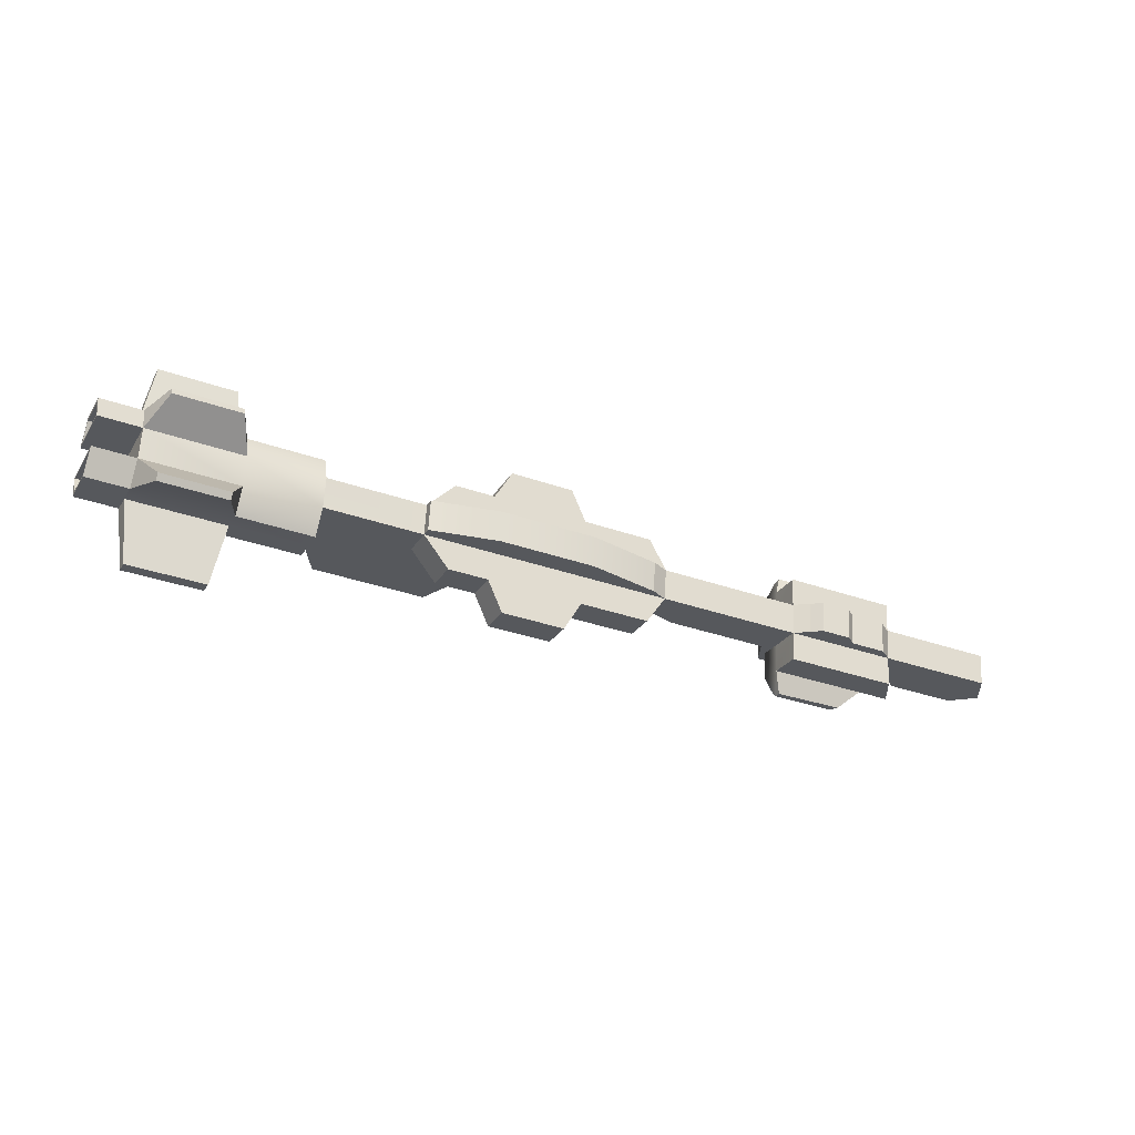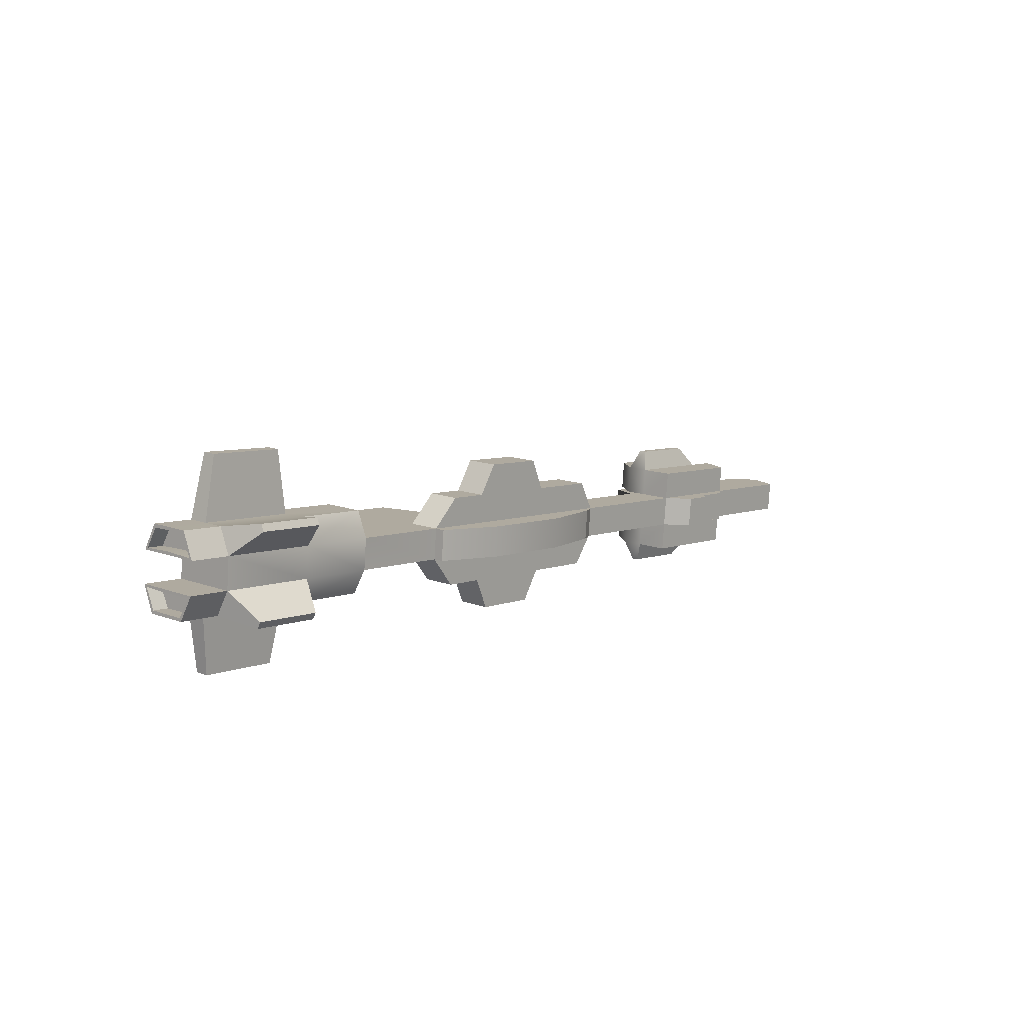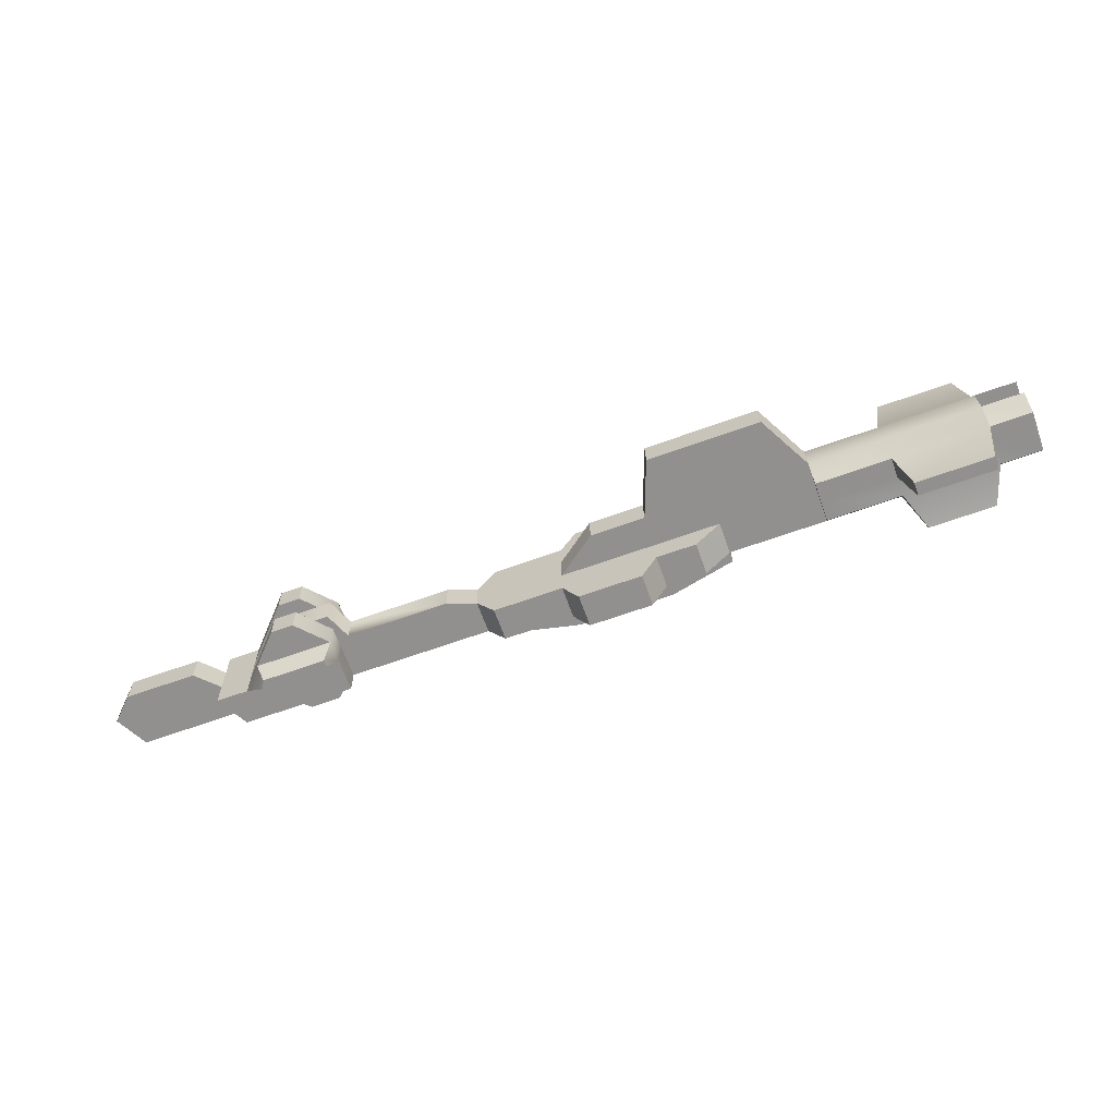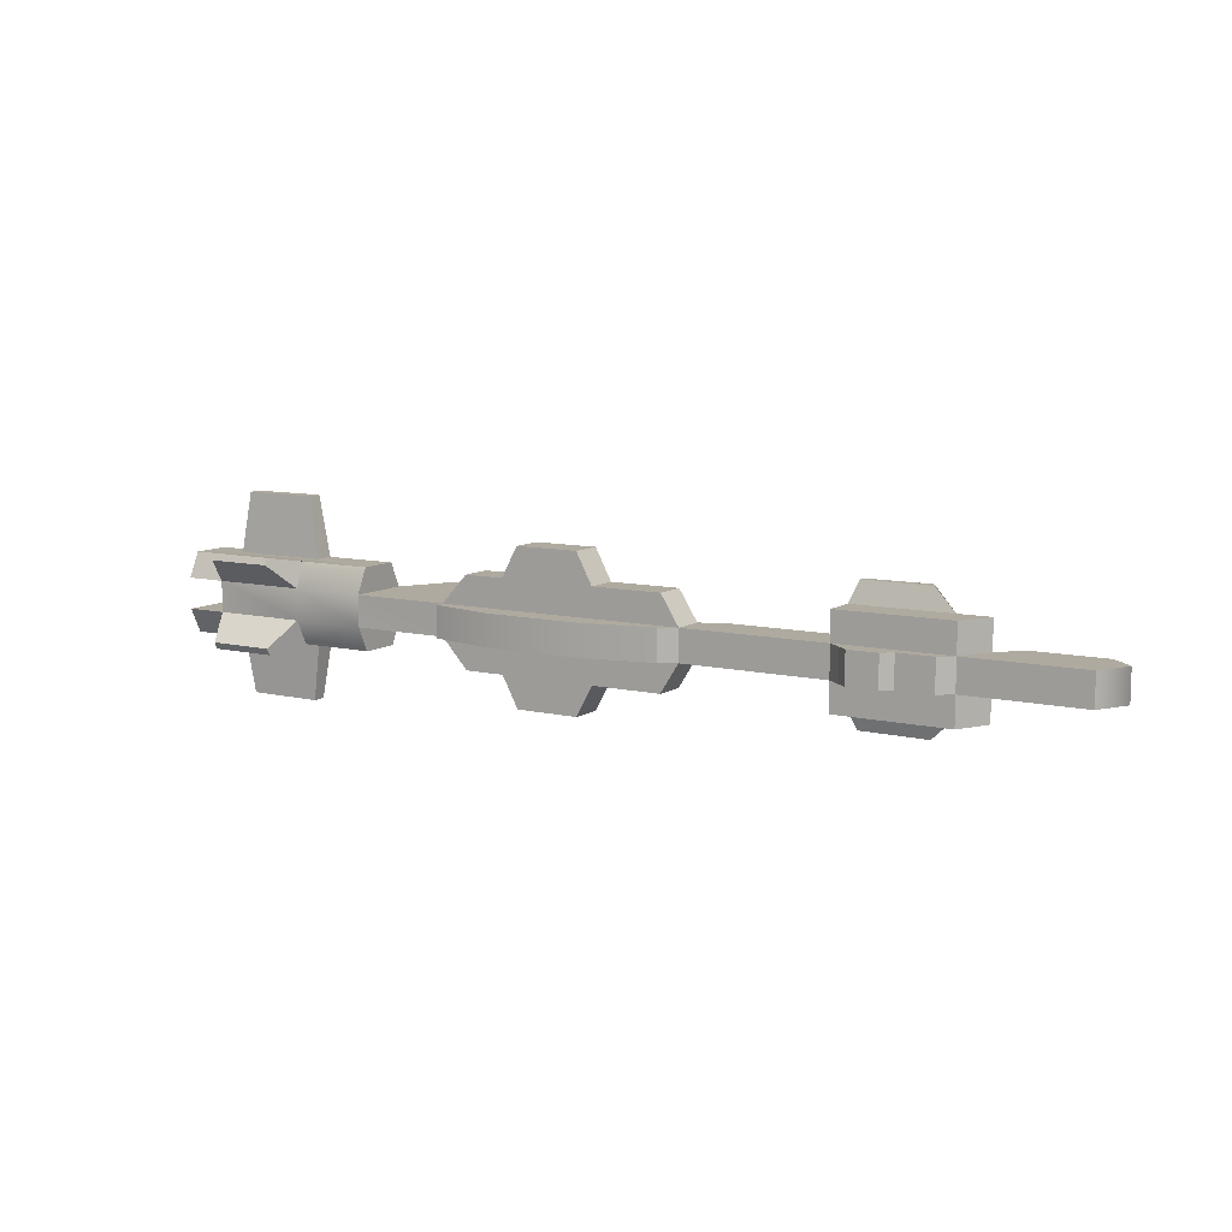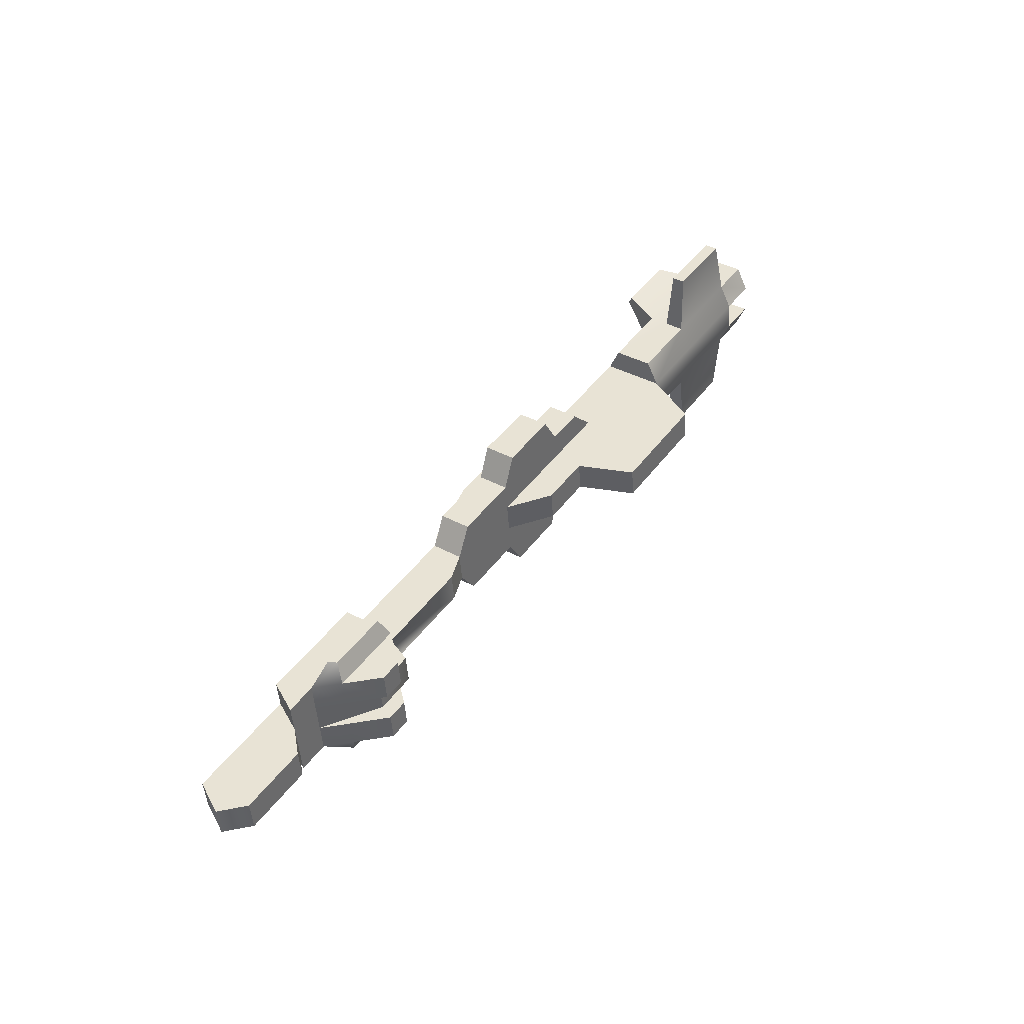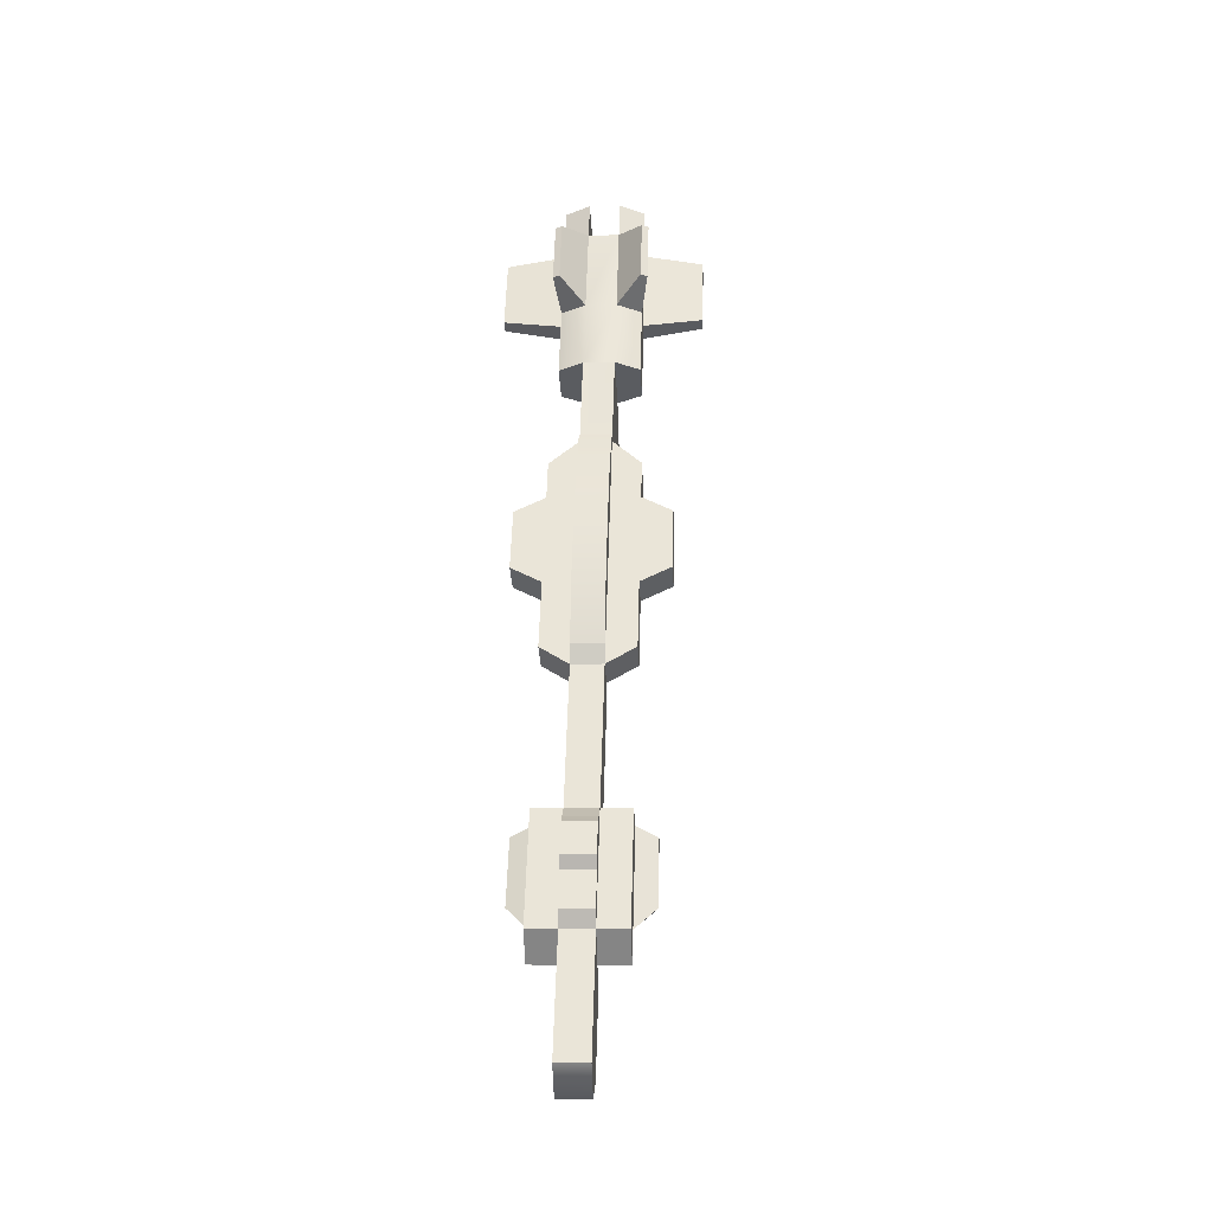
<metadata>
{"format":"obj","ext":"obj","renderer":"f3d","projection":"perspective","resolution":1024,"background":"white","views":[{"elev":-29.8,"azim":155.9,"up":"+Z"},{"elev":8.7,"azim":131.6,"up":"+Z"},{"elev":-62.3,"azim":20.8,"up":"+Z"},{"elev":5.9,"azim":-147.2,"up":"+Z"},{"elev":43.6,"azim":-54.3,"up":"+Z"},{"elev":55.0,"azim":-90.3,"up":"+Y"}]}
</metadata>
<code>
o DestroyerR_Destroyer_Untitled.000
v 757.9 57.61 -13.99
v 760.4 7.692 -13.45
v 761.2 6.66 -45.27
v 759.6 37.66 -46.82
v 762.7 -39.23 -9.232
v 762.7 -23.52 -43.77
v 759.2 -36.3 50.52
v 758.1 10.85 50.02
v 757 12.95 81.78
v 757.7 -17.27 83.3
v 757.1 60.63 45.56
v 756.3 43.98 80.22
v 716.7 62.12 -12.35
v 717.9 6.988 -9.576
v 788.2 8.619 -7.276
v 787 63.75 -10.05
v 719.3 5.406 -51.91
v 718.5 39.76 -53.64
v 788.9 41.39 -51.34
v 789.6 7.037 -49.61
v 719 -45.33 -6.941
v 789.3 -43.7 -4.642
v 720 -28.2 -50.22
v 790.4 -26.57 -47.92
v 717.2 -42.7 46.02
v 716.1 9.616 43.38
v 786.4 11.25 45.68
v 787.6 -41.07 48.32
v 714.6 12.23 85.66
v 715.4 -21.37 87.36
v 785.7 -19.74 89.66
v 785 13.86 87.96
v 714.9 64.75 40.61
v 785.2 66.38 42.91
v 713.9 46.58 83.93
v 784.2 48.21 86.23
v 787.3 -35.64 51.44
v 785.8 -16.61 84.22
v 787.3 58.33 -13.1
v 788.4 8.358 -12.54
v 789.5 7.298 -44.35
v 788.8 38.33 -45.91
v 789.3 -38.61 -8.295
v 790.1 -22.92 -42.83
v 786.3 11.51 50.94
v 785.2 13.6 82.7
v 785.2 61.28 46.48
v 784.5 44.64 81.14
v 789.3 -38.61 -8.295
v 790.1 -22.92 -42.83
v 762 -23.57 -43.75
v 761.2 -39.26 -9.216
v 787 63.75 -10.05
v 788.2 8.619 -7.276
v 788.4 8.358 -12.54
v 787.3 58.33 -13.1
v 789.6 7.037 -49.61
v 788.9 41.39 -51.34
v 788.8 38.33 -45.91
v 789.5 7.298 -44.35
v 789.3 -43.7 -4.642
v 789.3 -38.61 -8.295
v 790.4 -26.57 -47.92
v 790.1 -22.92 -42.83
v 787.6 -41.07 48.32
v 786.4 11.25 45.68
v 786.3 11.51 50.94
v 787.3 -35.64 51.44
v 785 13.86 87.96
v 785.7 -19.74 89.66
v 785.8 -16.61 84.22
v 785.2 13.6 82.7
v 785.2 66.38 42.91
v 785.2 61.28 46.48
v 784.2 48.21 86.23
v 784.5 44.64 81.14
v -166 -13.5 -38.46
v -167.8 -10.87 14.49
v -215.6 -29.2 13.78
v -213.9 -31.83 -39.17
v -392.3 36.42 -48.6
v -394.1 39.04 4.361
v -169 44.26 11.72
v -167.2 41.63 -41.24
v -390.8 -35.93 -44.95
v -391.1 -18.72 -45.82
v -392.5 -33.3 8.003
v -392.9 -16.09 7.137
v -139.6 56.58 -41.05
v -141.4 59.21 11.91
v -19.42 89.57 14.53
v -17.63 86.95 -38.43
v -139.5 47.42 61.85
v -138.3 -7.714 64.63
v -18.99 -4.948 68.53
v -20.18 50.19 65.75
v -15.54 -10.01 -33.55
v -17.33 -7.385 19.41
v -133.2 -15.22 -86.56
v -134.4 39.92 -89.34
v -15.07 42.69 -85.44
v -13.88 -12.45 -82.66
v 258.7 -0.9861 28.43
v 257.5 54.15 25.66
v 211 55.54 73.31
v 212.1 0.4098 76.08
v -16.73 45.12 -36.32
v 259.3 51.52 -27.3
v 260.5 -3.614 -24.52
v 217.3 -7.092 -75.11
v 216.1 48.04 -77.89
v 52.63 -58.11 24.3
v 54.42 -60.74 -28.66
v 148.4 -58.56 -25.59
v 146.6 -55.93 27.37
v 5.592 53.38 118.2
v 6.78 -1.754 120.9
v 114.6 0.7442 124.5
v 113.4 55.88 121.7
v 145.5 -3.611 24.73
v 143.8 -1.174 73.85
v 148.9 -8.676 -77.34
v 147.3 -6.239 -28.22
v 15.38 -14.37 -133.3
v 14.19 40.77 -136
v 122 43.27 -132.5
v 123.2 -11.87 -129.7
v 146.1 48.9 -31
v 147.8 46.46 -80.12
v 145.2 90.72 -33.11
v 143.4 93.35 19.85
v 183.5 -150.7 33.32
v 185.3 -153.3 -19.64
v 272.1 -151.3 -16.81
v 270.3 -148.6 36.15
v 142.6 53.96 71.08
v 259 68.55 -28.16
v 257.2 71.18 24.8
v 144.3 51.52 21.96
v 425.1 58.03 31.13
v 426.9 55.41 -21.82
v 426.3 2.898 33.91
v 379.7 -148.8 -13.29
v 377.9 -146.2 39.67
v 428.1 0.2702 -19.05
v 261.6 -55.93 -21.89
v 259.8 -53.31 31.07
v 429.2 -52.05 -16.41
v 427.4 -49.42 36.54
v 716.7 62.12 -12.35
v 714.9 64.75 40.61
v 716.1 9.616 43.38
v 717.9 6.988 -9.576
v 717.2 -42.7 46.02
v 719 -45.33 -6.941
v 426.9 55.41 -21.82
v 425.1 58.03 31.13
v 552.7 60.99 35.3
v 554.5 58.36 -17.65
v 429.5 -1.312 -61.38
v 428.7 33.04 -63.11
v 556.3 36 -58.94
v 557.1 1.646 -57.21
v 430.2 -34.92 -59.69
v 557.8 -31.96 -55.52
v 427.4 -49.42 36.54
v 429.2 -52.05 -16.41
v 556.8 -49.09 -12.24
v 555 -46.46 40.71
v 552.4 8.472 80.36
v 424.8 5.515 76.19
v 425.6 -28.09 77.88
v 553.1 -25.13 82.05
v 424.1 39.86 74.46
v 551.7 42.82 78.63
v 428.1 0.2702 -19.05
v 426.3 2.898 33.91
v 718.5 39.76 -53.64
v 719.3 5.406 -51.91
v 579.7 99.36 -72.67
v 579.2 105.4 -61.55
v 692.8 108 -57.84
v 693.3 102 -68.95
v 720 -28.2 -50.22
v 577.6 -31.15 -158.7
v 577.1 -8.663 -159.8
v 706.5 -5.663 -155.6
v 707 -28.15 -154.5
v 565.4 8.428 184.6
v 565.9 -14.06 185.7
v 695.3 -11.06 190
v 694.9 11.43 188.8
v 715.4 -21.37 87.36
v 574.5 112.2 75.9
v 574.2 107.3 87.57
v 687.8 109.9 91.28
v 688.1 114.8 79.62
v 714.6 12.23 85.66
v 713.9 46.58 83.93
v -482.4 -83.52 -45.69
v -484.2 -80.89 7.264
v -578.1 -20.38 1.083
v -576.4 -23.01 -51.87
v -502.9 66.82 -53.85
v -504.7 69.45 -0.8896
v -453.7 70.63 0.7785
v -451.9 68.01 -52.18
v -409.5 -81.83 -43.31
v -411.2 -79.2 9.648
v -412.6 -16.55 6.493
v -410.8 -19.17 -46.46
v -826 -28.8 -60.03
v -827.8 -26.17 -7.077
v -799.1 29.66 -8.876
v -797.3 27.03 -61.83
v -409.2 -21.59 -95.22
v -574.7 -25.43 -100.6
v -521 30.98 -101.6
v -410.3 33.54 -97.99
v -579.8 -17.97 49.83
v -414.2 -14.13 55.25
v -415.4 41.01 52.47
v -526.1 38.44 48.85
v -392.5 -33.3 8.003
v -392.9 -16.09 7.137
v -390.8 -35.93 -44.95
v -391.1 -18.72 -45.82
v -392.3 36.42 -48.6
v -412 35.96 -49.24
v -413.8 38.59 3.718
v -394.1 39.04 4.361
v -18.52 47.75 16.64
v -169 44.26 11.72
v -139.5 47.42 61.85
v -20.18 50.19 65.75
v -19.42 89.57 14.53
v -141.4 59.21 11.91
v 257.5 54.15 25.66
v 259.3 51.52 -27.3
v 259 68.55 -28.16
v 257.2 71.18 24.8
v 142.6 53.96 71.08
v 144.3 51.52 21.96
v 143.4 93.35 19.85
v 211 55.54 73.31
v -455.5 -108.1 -43.56
v -493.5 -109 -44.8
v -491.8 -111.4 -93.56
v -453.8 -110.5 -92.31
v -630.7 -24.27 -53.65
v -602 31.56 -55.45
v -600.3 29.14 -104.2
v -629.1 -26.69 -102.4
v -522.6 33.4 -52.86
v -495.3 -106.4 8.154
v -457.2 -105.5 9.397
v -458.9 -103.1 58.15
v -496.9 -104 56.91
v -524.4 36.02 0.1018
v -603.8 34.18 -2.492
v -632.5 -21.64 -0.6936
v -634.1 -19.23 48.06
v -605.4 36.6 46.26
v -541.1 -59.73 -48.86
v -410 -56.69 -44.58
v -539.4 -62.15 -97.61
v -535.4 -36.3 -133.5
v -420.6 -36.47 -129.6
v -420.3 -48.26 -129
v -528.5 -50.77 -132.5
v -408.3 -59.11 -93.33
v -411.8 -54.06 8.382
v -542.9 -57.1 4.097
v -413.4 -51.64 57.13
v -428 -25.57 90.04
v -542.9 -25.4 86.14
v -535.9 -39.87 87.1
v -427.7 -37.37 90.63
v -544.5 -54.68 52.85
v -521.1 54.39 -0.6979
v -519.3 51.76 -53.66
v -580 50.35 -55.64
v -581.7 52.98 -2.68
v -666.9 -62.24 -52.99
v -668.7 -59.61 -0.03383
v -790 -62.43 -4
v -788.2 -65.05 -56.96
v -436.6 56.35 2.064
v -434.8 53.72 -50.89
v 5.592 53.38 118.2
v 113.4 55.88 121.7
v 429.2 -52.05 -16.41
v 427.4 -49.42 36.54
v 377.9 -146.2 39.67
v 379.7 -148.8 -13.29
f 1 2 3 4
f 2 5 6 3
f 7 8 9 10
f 8 11 12 9
f 13 14 15 16
f 17 18 19 20
f 18 13 16 19
f 14 21 22 15
f 21 23 24 22
f 23 17 20 24
f 25 26 27 28
f 29 30 31 32
f 30 25 28 31
f 26 33 34 27
f 33 35 36 34
f 35 29 32 36
f 31 28 37 38
f 39 40 2 1
f 41 42 4 3
f 42 39 1 4
f 40 43 5 2
f 44 41 3 6
f 37 45 8 7
f 46 38 10 9
f 38 37 7 10
f 45 47 11 8
f 47 48 12 11
f 48 46 9 12
f 49 50 51 52
f 53 54 55 56
f 57 58 59 60
f 58 53 56 59
f 54 61 62 55
f 61 63 64 62
f 63 57 60 64
f 65 66 67 68
f 69 70 71 72
f 66 73 74 67
f 73 75 76 74
f 75 69 72 76
f 77 78 79 80
f 81 82 83 84
f 80 85 86 77
f 80 79 87 85
f 88 87 79 78
f 77 86 81 84
f 82 88 78 83
f 89 90 91 92
f 93 94 95 96
f 78 77 97 98
f 99 100 101 102
f 83 78 94 93
f 78 98 95 94
f 103 104 105 106
f 77 84 100 99
f 84 107 101 100
f 108 109 110 111
f 97 77 99 102
f 84 83 90 89
f 107 84 89 92
f 112 113 114 115
f 116 117 118 119
f 95 98 120 121
f 97 102 122 123
f 124 125 126 127
f 101 107 128 129
f 107 92 130 128
f 92 91 131 130
f 132 133 134 135
f 136 121 106 105
f 121 120 103 106
f 123 122 110 109
f 122 129 111 110
f 129 128 108 111
f 128 130 137 108
f 130 131 138 137
f 131 139 104 138
f 108 104 140 141
f 104 103 142 140
f 135 134 143 144
f 109 108 141 145
f 98 97 113 112
f 97 123 114 113
f 120 98 112 115
f 123 109 146 114
f 103 120 115 147
f 109 145 148 146
f 142 103 147 149
f 96 95 117 116
f 95 121 118 117
f 121 136 119 118
f 102 101 125 124
f 101 129 126 125
f 129 122 127 126
f 122 102 124 127
f 115 114 133 132
f 114 146 134 133
f 147 115 132 135
f 146 148 143 134
f 149 147 135 144
f 150 151 152 153
f 153 152 154 155
f 156 157 158 159
f 160 161 162 163
f 164 160 163 165
f 166 167 168 169
f 170 171 172 173
f 174 171 170 175
f 176 156 161 160
f 156 159 162 161
f 167 176 160 164
f 168 167 164 165
f 177 166 172 171
f 166 169 173 172
f 157 177 171 174
f 158 157 174 175
f 159 158 151 150
f 169 168 155 154
f 163 162 178 179
f 180 181 182 183
f 168 165 184 155
f 185 186 187 188
f 189 190 191 192
f 173 169 154 193
f 194 195 196 197
f 175 170 198 199
f 165 163 186 185
f 163 179 187 186
f 179 184 188 187
f 184 165 185 188
f 170 173 190 189
f 173 193 191 190
f 193 198 192 191
f 198 170 189 192
f 162 159 181 180
f 159 150 182 181
f 150 178 183 182
f 178 162 180 183
f 158 175 195 194
f 175 199 196 195
f 199 151 197 196
f 151 158 194 197
f 200 201 202 203
f 204 205 206 207
f 208 209 201 200
f 201 209 210 202
f 208 200 203 211
f 212 213 214 215
f 216 217 218 219
f 220 221 222 223
f 210 209 224 225
f 226 224 209 208
f 227 226 208 211
f 228 227 211 229
f 229 230 231 228
f 230 210 225 231
f 232 233 234 235
f 233 232 236 237
f 238 239 240 241
f 232 235 242 243
f 236 232 243 244
f 243 242 245 238
f 246 247 248 249
f 250 251 252 253
f 254 229 219 218
f 229 211 216 219
f 255 256 257 258
f 210 230 222 221
f 230 259 223 222
f 260 261 262 263
f 211 203 264 265
f 203 217 266 264
f 267 268 269 270
f 216 211 265 271
f 202 210 272 273
f 210 221 274 272
f 275 276 277 278
f 220 202 273 279
f 265 264 247 246
f 264 266 248 247
f 266 271 249 248
f 271 265 246 249
f 273 272 256 255
f 272 274 257 256
f 274 279 258 257
f 279 273 255 258
f 203 202 261 250
f 280 281 282 283
f 254 218 252 251
f 218 217 253 252
f 217 203 250 253
f 202 220 262 261
f 220 223 263 262
f 223 259 260 263
f 284 285 286 287
f 261 260 214 213
f 260 251 215 214
f 251 250 212 215
f 259 230 288 280
f 230 229 289 288
f 229 254 281 289
f 254 251 282 281
f 251 260 283 282
f 260 259 280 283
f 217 216 268 267
f 216 271 269 268
f 271 266 270 269
f 266 217 267 270
f 221 220 276 275
f 220 279 277 276
f 279 274 278 277
f 274 221 275 278
f 242 235 290 291
f 250 261 285 284
f 261 213 286 285
f 213 212 287 286
f 212 250 284 287
f 292 293 294 295
f 281 280 205 204
f 280 288 206 205
f 288 289 207 206
f 289 281 204 207

</code>
